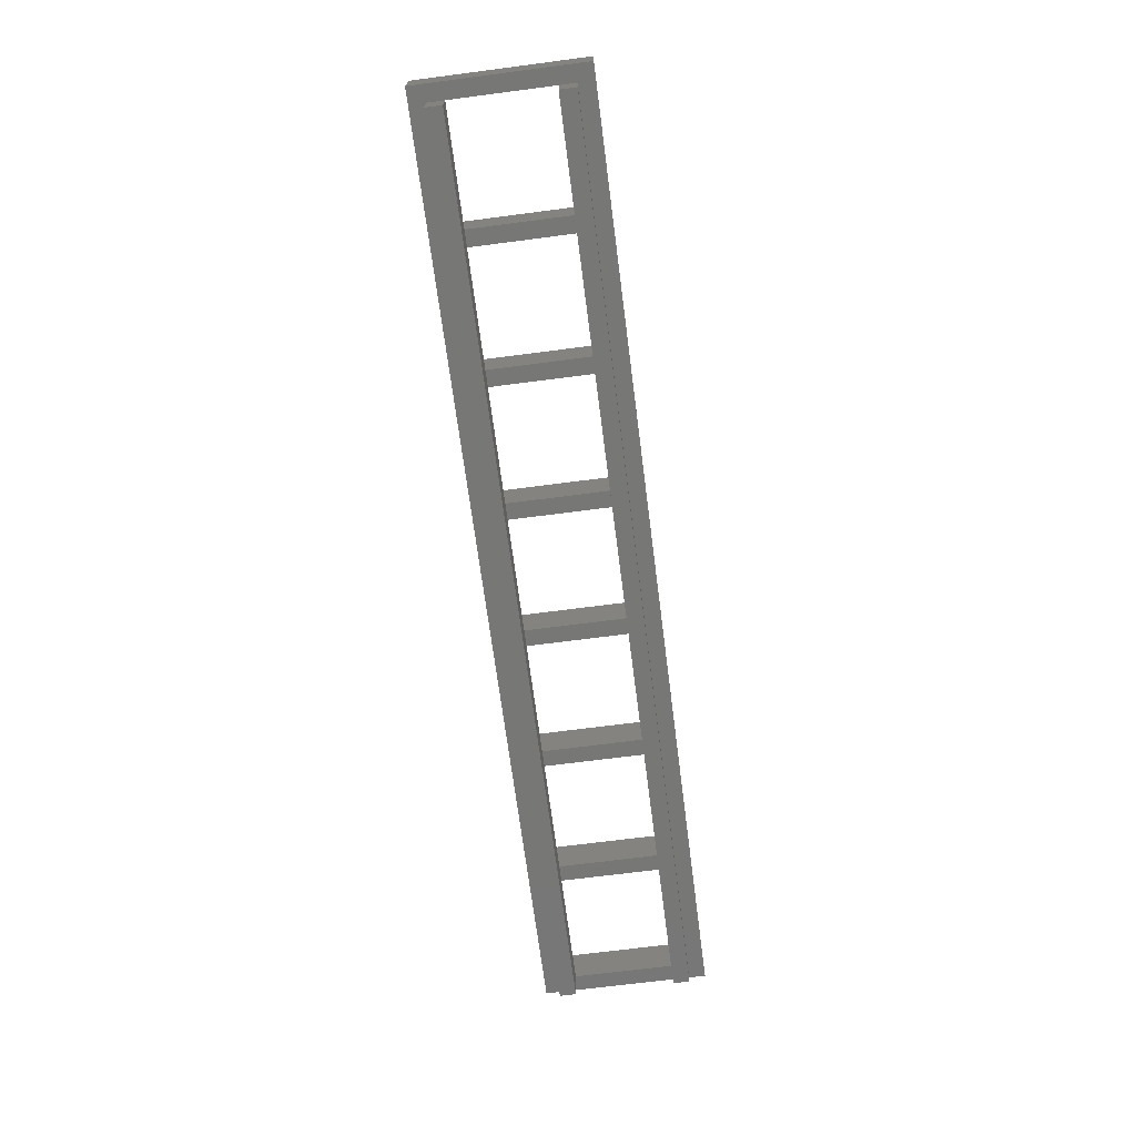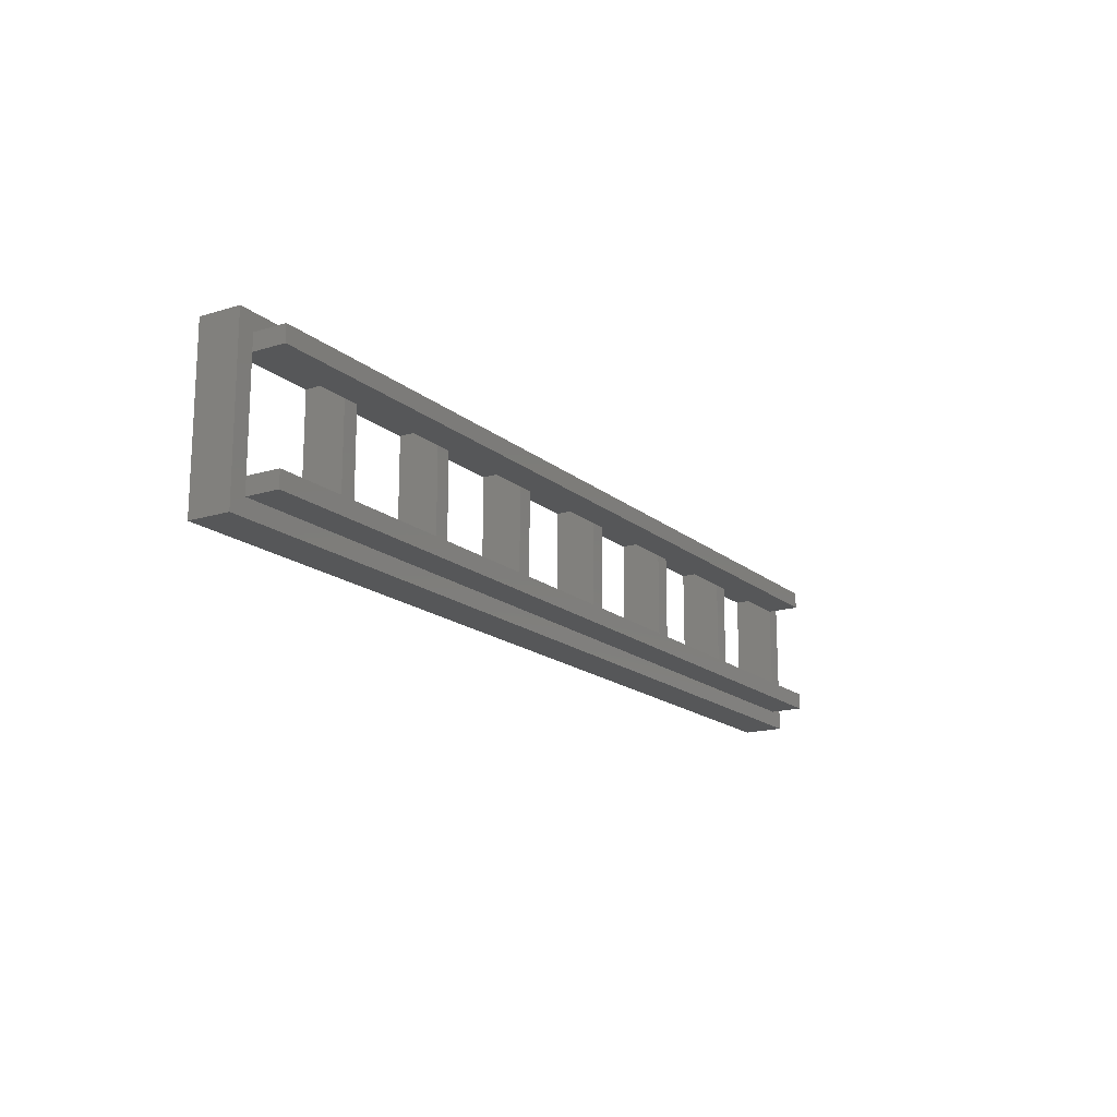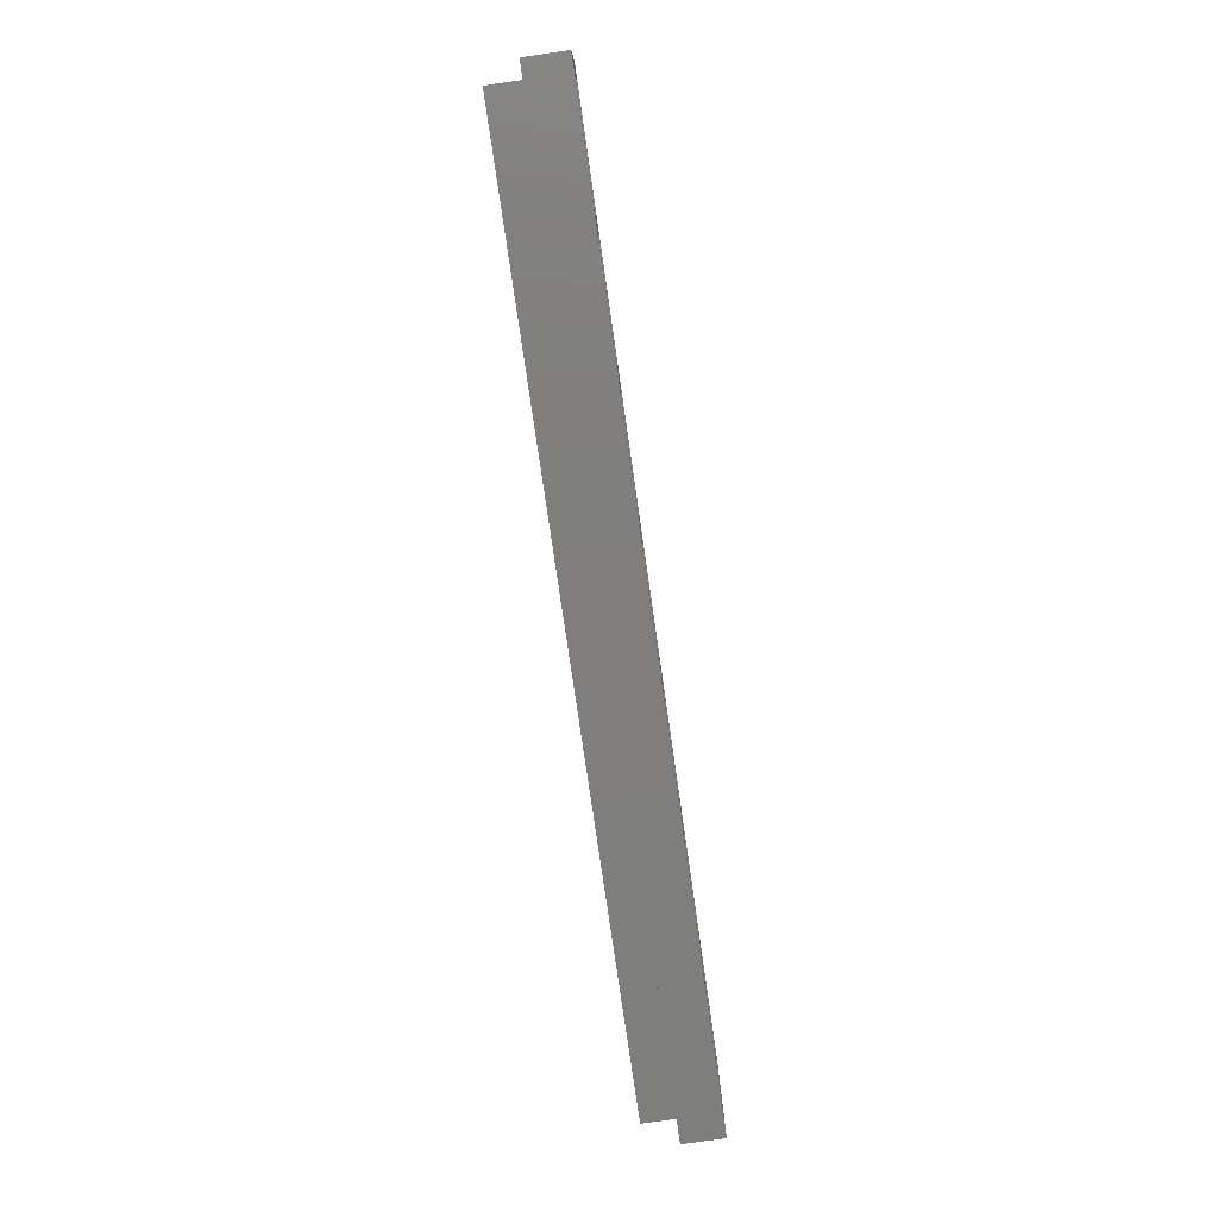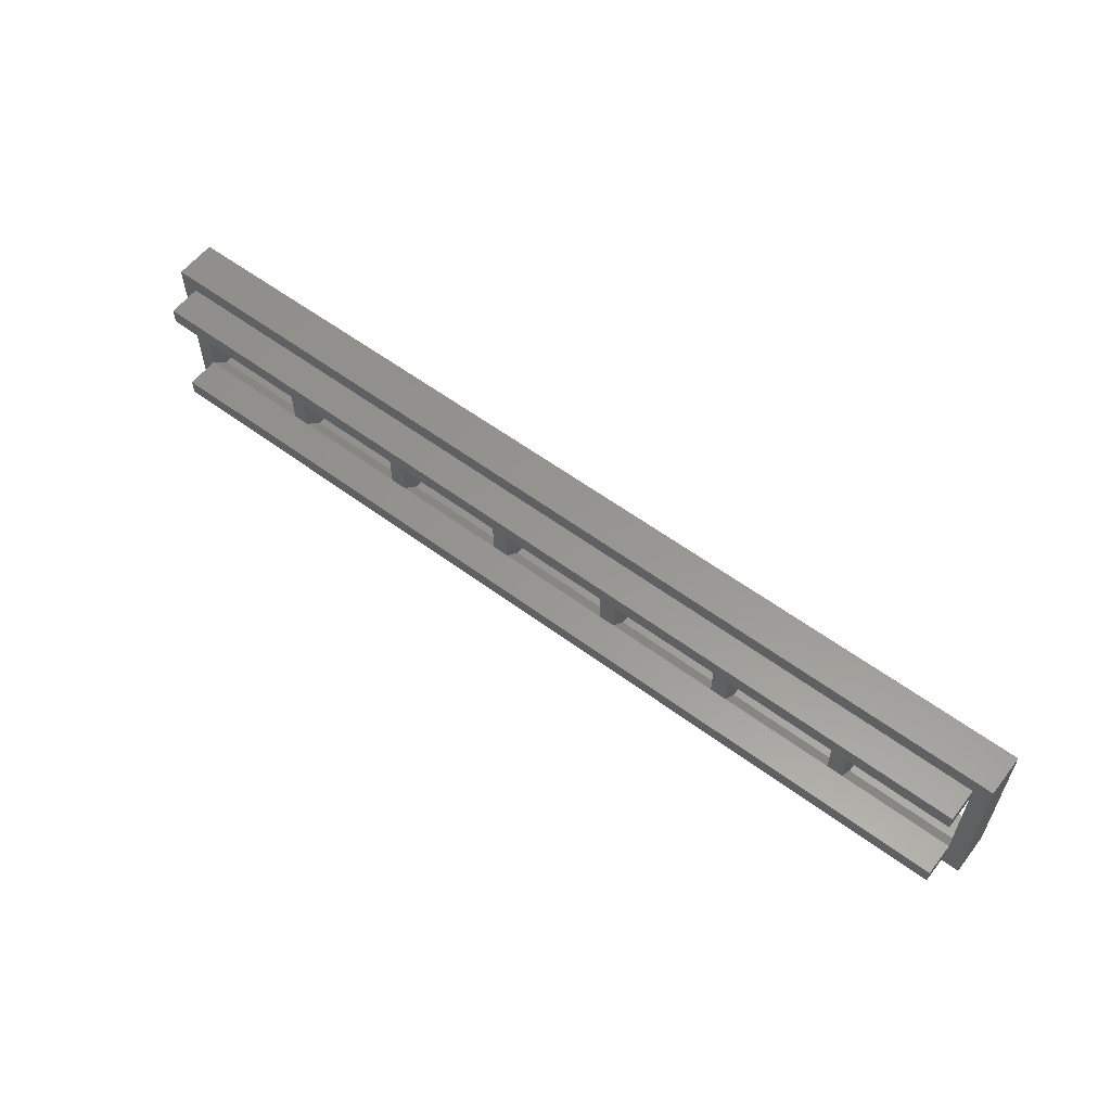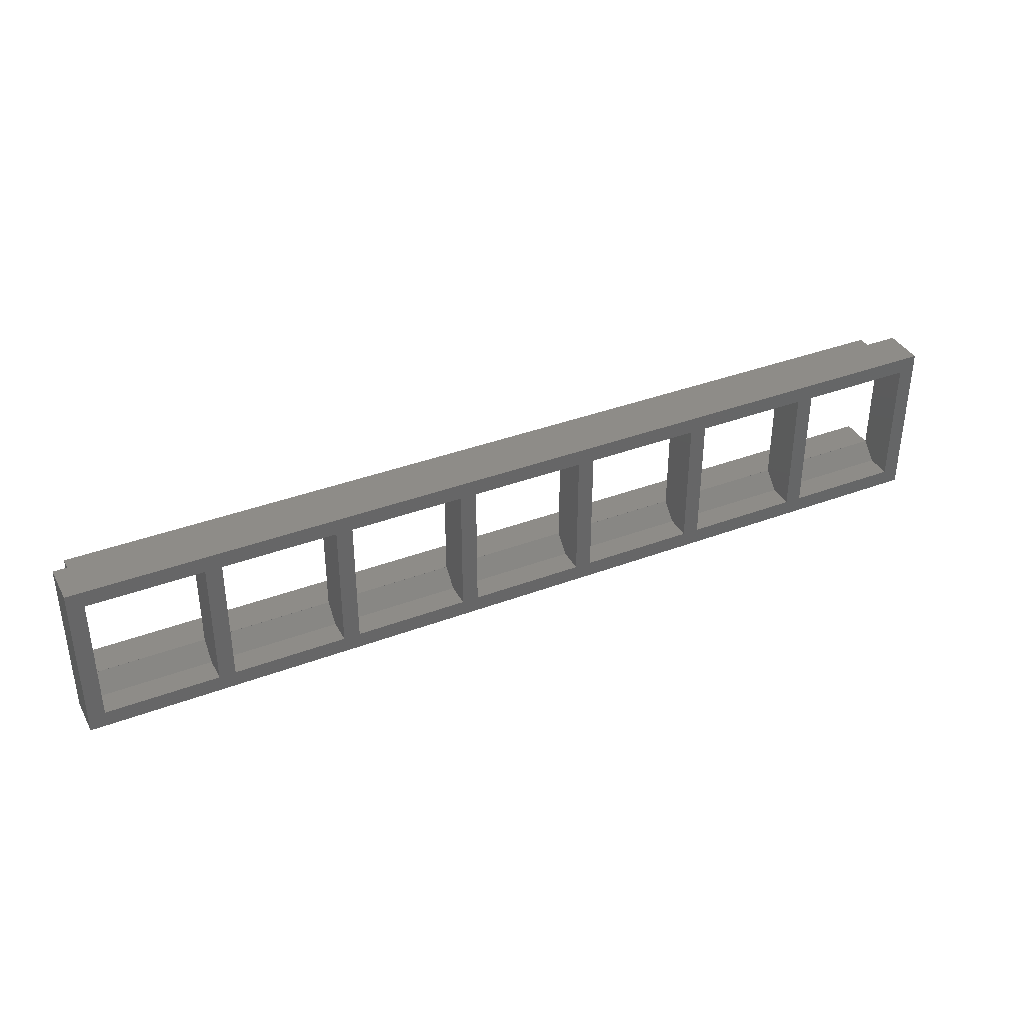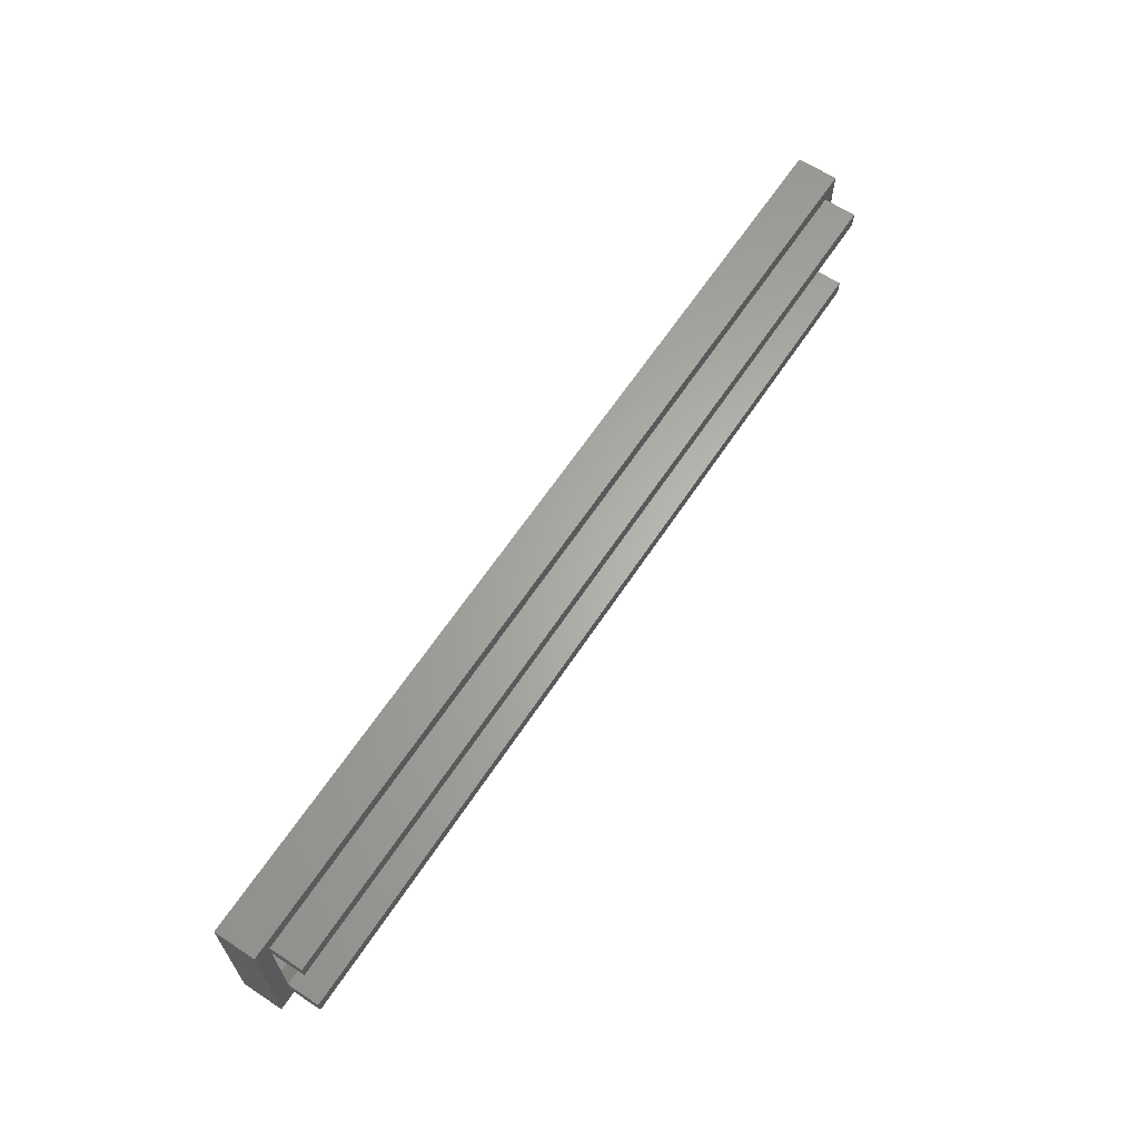
<metadata>
{"format":"stl","ext":"stl","renderer":"f3d","projection":"perspective","resolution":1024,"background":"white","views":[{"elev":-69.4,"azim":97.4,"up":"+Z"},{"elev":-16.7,"azim":122.0,"up":"+Y"},{"elev":-78.3,"azim":-81.8,"up":"+Y"},{"elev":58.1,"azim":-142.5,"up":"+Y"},{"elev":37.5,"azim":-25.7,"up":"+Y"},{"elev":63.8,"azim":123.5,"up":"+Y"}]}
</metadata>
<code>
# stl→obj: 160 verts, 344 faces
v 2 16.2 0.009999
v 2 18.2 2
v 2 18.2 5
v 2 16.21 0.009999
v 2 4 0.009999
v 2 16.2 0
v 2 2 5
v 2 2 2
v 2 3.99 0.009999
v 2 4 0
v 2 16.2 -3.99
v 2 18.2 0
v 2 18.2 -3.99
v 2 2 -3.99
v 2 4 -3.99
v 2 2 0
v 15.89 16.2 0
v 15.89 4 0
v 15.89 16.2 0.009999
v 15.89 18.2 2
v 15.89 16.21 0.009999
v 15.89 18.2 5
v 15.89 4 0.009999
v 15.89 2 2
v 15.89 3.99 0.009999
v 15.89 2 5
v 111.2 2 0
v 111.2 2 -3.99
v 111.2 2 2
v 97.31 2 5
v 111.2 2 5
v 97.31 2 2
v 31.77 2 2
v 17.89 2 5
v 31.77 2 5
v 17.89 2 2
v 47.66 2 2
v 33.77 2 5
v 47.66 2 5
v 33.77 2 2
v 63.54 2 2
v 49.66 2 5
v 63.54 2 5
v 49.66 2 2
v 79.43 2 2
v 65.54 2 5
v 79.43 2 5
v 65.54 2 2
v 95.31 2 2
v 81.43 2 5
v 95.31 2 5
v 81.43 2 2
v 111.2 18.2 -3.99
v 111.2 18.2 0
v 97.31 18.2 2
v 111.2 18.2 5
v 97.31 18.2 5
v 111.2 18.2 2
v 17.89 18.2 2
v 31.77 18.2 5
v 17.89 18.2 5
v 31.77 18.2 2
v 33.77 18.2 2
v 47.66 18.2 5
v 33.77 18.2 5
v 47.66 18.2 2
v 49.66 18.2 2
v 63.54 18.2 5
v 49.66 18.2 5
v 63.54 18.2 2
v 65.54 18.2 2
v 79.43 18.2 5
v 65.54 18.2 5
v 79.43 18.2 2
v 81.43 18.2 2
v 95.31 18.2 5
v 81.43 18.2 5
v 95.31 18.2 2
v 17.89 16.2 0.009999
v 17.89 16.21 0.009999
v 17.89 4 0.009999
v 17.89 16.2 0
v 17.89 3.99 0.009999
v 17.89 4 0
v 31.77 16.2 0
v 31.77 4 0
v 31.77 16.2 0.009999
v 31.77 16.21 0.009999
v 31.77 4 0.009999
v 31.77 3.99 0.009999
v 33.77 16.2 0.009999
v 33.77 16.21 0.009999
v 33.77 4 0.009999
v 33.77 16.2 0
v 33.77 3.99 0.009999
v 33.77 4 0
v 47.66 16.2 0
v 47.66 4 0
v 47.66 16.2 0.009999
v 47.66 16.21 0.009999
v 47.66 4 0.009999
v 47.66 3.99 0.009999
v 49.66 16.2 0.009999
v 49.66 16.21 0.009999
v 49.66 4 0.009999
v 49.66 16.2 0
v 49.66 3.99 0.009999
v 49.66 4 0
v 63.54 16.2 0
v 63.54 4 0
v 63.54 16.2 0.009999
v 63.54 16.21 0.009999
v 63.54 4 0.009999
v 63.54 3.99 0.009999
v 65.54 16.2 0.009999
v 65.54 16.21 0.009999
v 65.54 4 0.009999
v 65.54 16.2 0
v 65.54 3.99 0.009999
v 65.54 4 0
v 79.43 16.2 0
v 79.43 4 0
v 79.43 16.2 0.009999
v 79.43 16.21 0.009999
v 79.43 4 0.009999
v 79.43 3.99 0.009999
v 81.43 16.2 0.009999
v 81.43 16.21 0.009999
v 81.43 4 0.009999
v 81.43 16.2 0
v 81.43 3.99 0.009999
v 81.43 4 0
v 95.31 16.2 0
v 95.31 4 0
v 95.31 16.2 0.009999
v 95.31 16.21 0.009999
v 95.31 4 0.009999
v 95.31 3.99 0.009999
v 97.31 16.2 0.009999
v 97.31 16.21 0.009999
v 97.31 4 0.009999
v 97.31 16.2 0
v 97.31 3.99 0.009999
v 97.31 4 0
v 111.2 16.2 0
v 111.2 16.2 -3.99
v 111.2 4 0
v 111.2 16.2 0.009999
v 111.2 16.21 0.009999
v 111.2 4 0.009999
v 111.2 3.99 0.009999
v 111.2 4 -3.99
v 0 0 0
v 0 20.2 5
v 0 20.2 0
v 0 0 5
v 113.2 20.2 5
v 113.2 0 5
v 113.2 20.2 0
v 113.2 0 0
f 1 2 3
f 2 1 4
f 1 5 6
f 3 5 1
f 7 5 3
f 8 5 7
f 5 8 9
f 6 5 10
f 11 12 13
f 12 11 6
f 14 10 15
f 10 14 16
f 17 18 19
f 19 20 21
f 20 19 22
f 23 19 18
f 19 23 22
f 24 23 25
f 23 24 26
f 23 26 22
f 14 27 16
f 27 14 28
f 24 7 26
f 7 24 8
f 29 30 31
f 30 29 32
f 33 34 35
f 34 33 36
f 37 38 39
f 38 37 40
f 41 42 43
f 42 41 44
f 45 46 47
f 46 45 48
f 49 50 51
f 50 49 52
f 2 22 3
f 22 2 20
f 53 12 54
f 12 53 13
f 55 56 57
f 56 55 58
f 59 60 61
f 60 59 62
f 63 64 65
f 64 63 66
f 67 68 69
f 68 67 70
f 71 72 73
f 72 71 74
f 75 76 77
f 76 75 78
f 79 59 61
f 59 79 80
f 79 81 82
f 61 81 79
f 34 81 61
f 36 81 34
f 81 36 83
f 82 81 84
f 85 86 87
f 87 62 88
f 62 87 60
f 89 87 86
f 87 89 60
f 33 89 90
f 89 33 35
f 89 35 60
f 91 63 65
f 63 91 92
f 91 93 94
f 65 93 91
f 38 93 65
f 40 93 38
f 93 40 95
f 94 93 96
f 97 98 99
f 99 66 100
f 66 99 64
f 101 99 98
f 99 101 64
f 37 101 102
f 101 37 39
f 101 39 64
f 103 67 69
f 67 103 104
f 103 105 106
f 69 105 103
f 42 105 69
f 44 105 42
f 105 44 107
f 106 105 108
f 109 110 111
f 111 70 112
f 70 111 68
f 113 111 110
f 111 113 68
f 41 113 114
f 113 41 43
f 113 43 68
f 115 71 73
f 71 115 116
f 115 117 118
f 73 117 115
f 46 117 73
f 48 117 46
f 117 48 119
f 118 117 120
f 121 122 123
f 123 74 124
f 74 123 72
f 125 123 122
f 123 125 72
f 45 125 126
f 125 45 47
f 125 47 72
f 127 75 77
f 75 127 128
f 127 129 130
f 77 129 127
f 50 129 77
f 52 129 50
f 129 52 131
f 130 129 132
f 133 134 135
f 135 78 136
f 78 135 76
f 137 135 134
f 135 137 76
f 49 137 138
f 137 49 51
f 137 51 76
f 139 55 57
f 55 139 140
f 139 141 142
f 57 141 139
f 30 141 57
f 32 141 30
f 141 32 143
f 142 141 144
f 145 53 54
f 53 145 146
f 145 147 148
f 148 58 149
f 58 148 56
f 150 148 147
f 148 150 56
f 29 150 151
f 150 29 31
f 150 31 56
f 27 152 147
f 152 27 28
f 153 154 155
f 154 153 156
f 157 56 158
f 157 57 56
f 57 76 30
f 157 76 57
f 157 77 76
f 77 72 50
f 157 72 77
f 157 73 72
f 73 68 46
f 157 68 73
f 157 69 68
f 69 64 42
f 154 69 157
f 69 154 64
f 65 60 38
f 64 154 65
f 65 154 60
f 61 22 34
f 60 154 61
f 61 154 22
f 3 154 7
f 22 154 3
f 31 158 56
f 30 158 31
f 51 30 76
f 51 158 30
f 50 158 51
f 47 50 72
f 47 158 50
f 46 158 47
f 43 46 68
f 43 158 46
f 42 158 43
f 39 42 64
f 156 42 39
f 156 39 38
f 35 38 60
f 156 38 35
f 156 35 34
f 26 34 22
f 156 34 26
f 156 26 7
f 42 156 158
f 156 7 154
f 158 159 157
f 159 158 160
f 159 154 157
f 154 159 155
f 147 160 27
f 160 16 27
f 153 10 16
f 10 153 6
f 155 6 153
f 153 16 160
f 160 147 159
f 145 159 147
f 54 159 145
f 12 159 54
f 12 155 159
f 6 155 12
f 18 82 84
f 82 18 17
f 86 94 96
f 94 86 85
f 98 106 108
f 106 98 97
f 110 118 120
f 118 110 109
f 122 130 132
f 130 122 121
f 134 142 144
f 142 134 133
f 153 158 156
f 158 153 160
f 141 151 150
f 151 141 143
f 5 25 23
f 25 5 9
f 81 90 89
f 90 81 83
f 93 102 101
f 102 93 95
f 105 114 113
f 114 105 107
f 117 126 125
f 126 117 119
f 129 138 137
f 138 129 131
f 147 141 150
f 147 144 141
f 152 144 147
f 144 152 134
f 134 152 132
f 132 152 122
f 122 152 120
f 120 152 110
f 110 152 108
f 15 108 152
f 108 15 98
f 98 15 96
f 96 15 86
f 86 15 84
f 84 15 18
f 18 15 10
f 134 129 137
f 129 134 132
f 122 117 125
f 117 122 120
f 110 105 113
f 105 110 108
f 98 93 101
f 93 98 96
f 86 81 89
f 81 86 84
f 18 5 23
f 5 18 10
f 14 152 28
f 152 14 15
f 4 19 21
f 19 4 1
f 140 148 149
f 148 140 139
f 80 87 88
f 87 80 79
f 92 99 100
f 99 92 91
f 104 111 112
f 111 104 103
f 116 123 124
f 123 116 115
f 128 135 136
f 135 128 127
f 11 53 146
f 53 11 13
f 6 19 1
f 6 17 19
f 11 17 6
f 17 11 82
f 82 11 85
f 85 11 94
f 94 11 97
f 97 11 106
f 106 11 109
f 146 109 11
f 109 146 118
f 118 146 121
f 121 146 130
f 130 146 133
f 133 146 142
f 142 146 145
f 82 87 79
f 87 82 85
f 94 99 91
f 99 94 97
f 106 111 103
f 111 106 109
f 118 123 115
f 123 118 121
f 130 135 127
f 135 130 133
f 142 148 139
f 148 142 145
f 25 8 24
f 8 25 9
f 151 32 29
f 32 151 143
f 90 36 33
f 36 90 83
f 102 40 37
f 40 102 95
f 114 44 41
f 44 114 107
f 126 48 45
f 48 126 119
f 138 52 49
f 52 138 131
f 2 21 20
f 21 2 4
f 55 149 58
f 149 55 140
f 59 88 62
f 88 59 80
f 63 100 66
f 100 63 92
f 67 112 70
f 112 67 104
f 71 124 74
f 124 71 116
f 75 136 78
f 136 75 128

</code>
